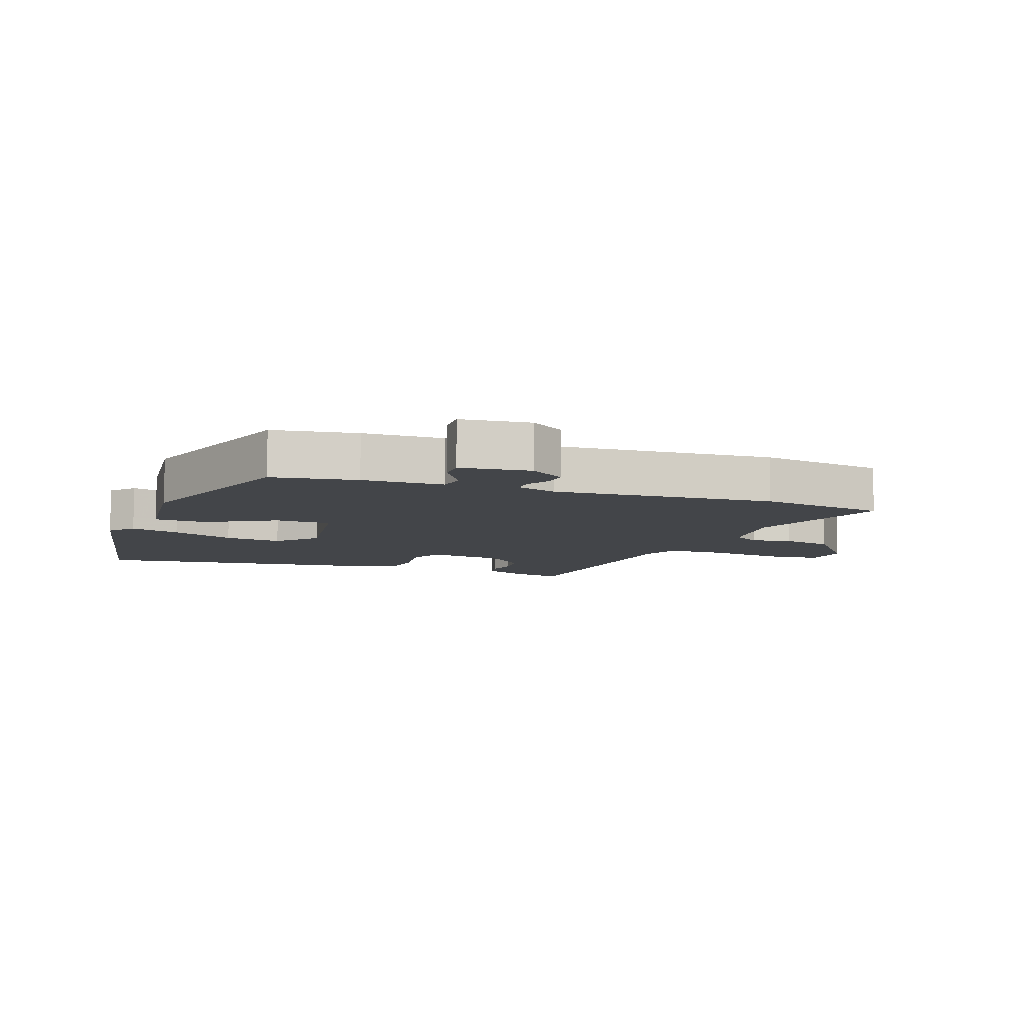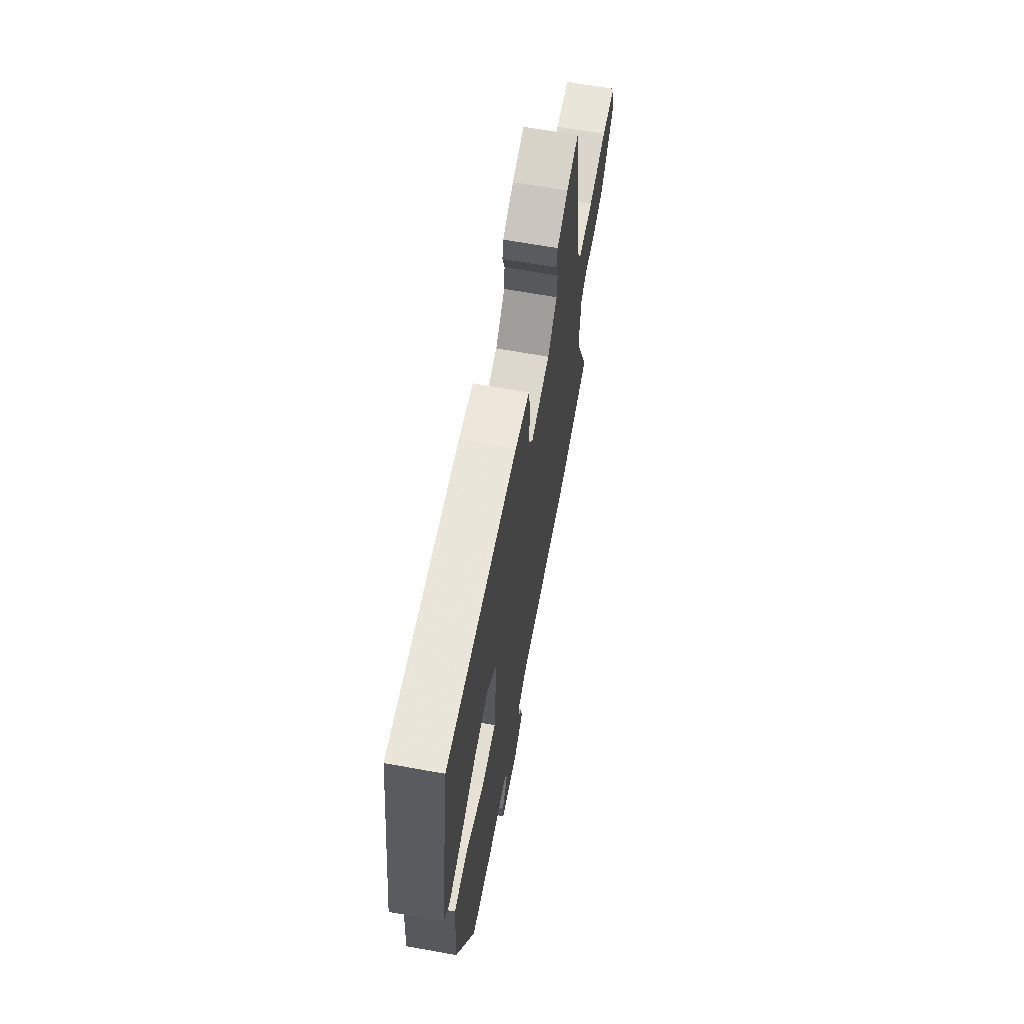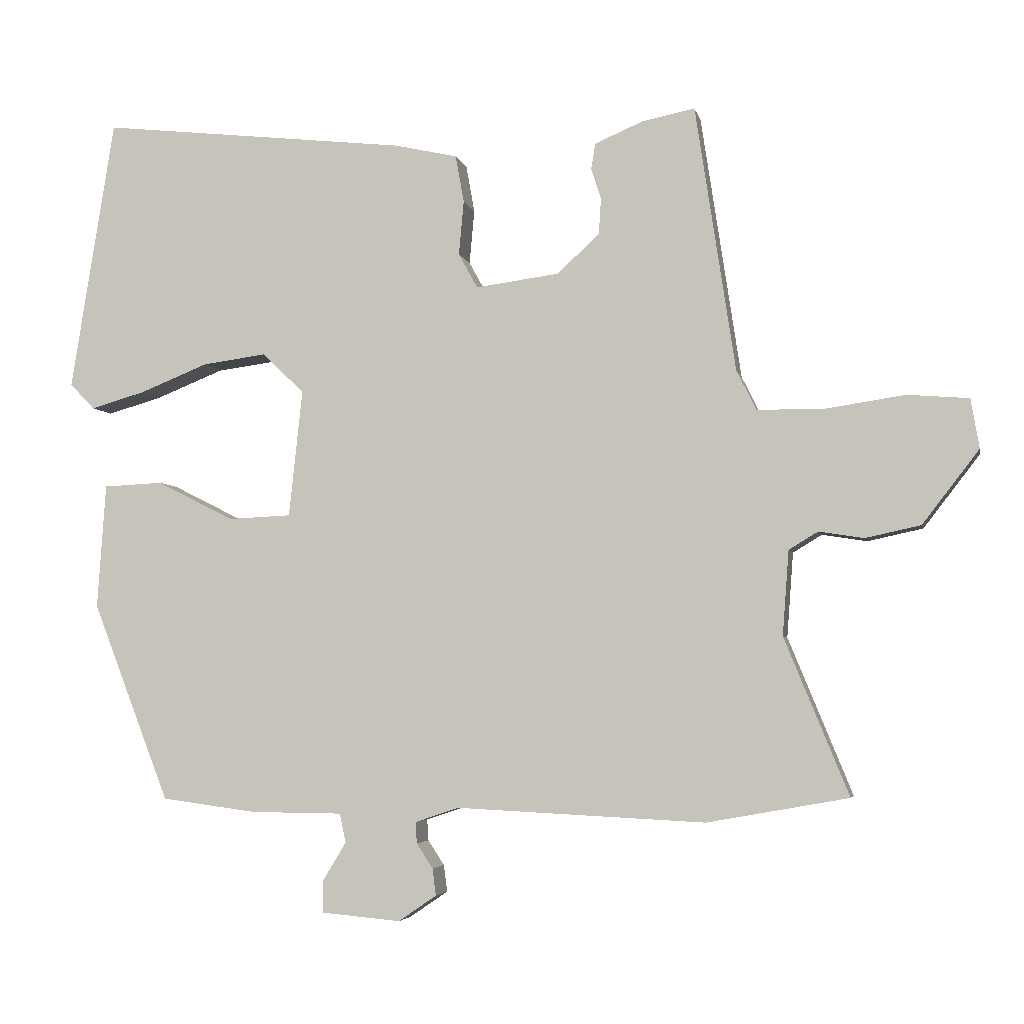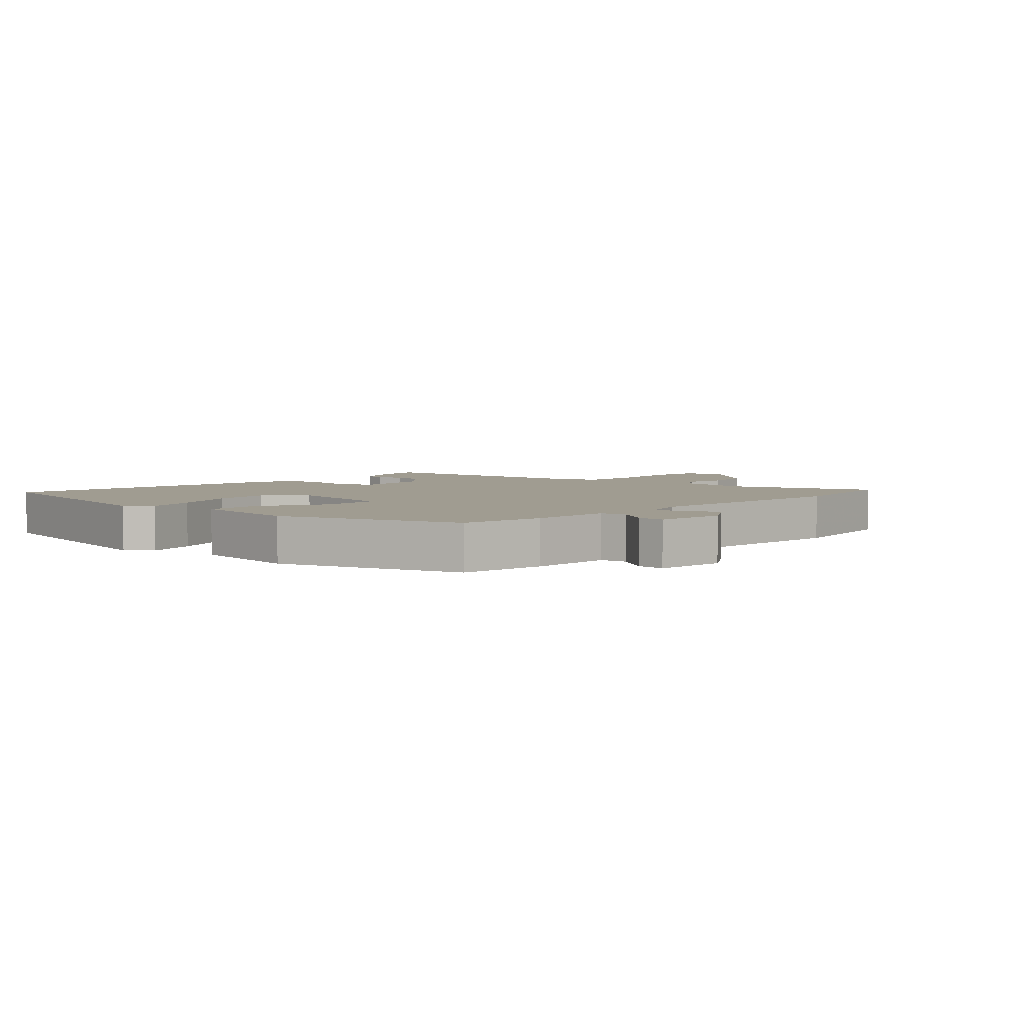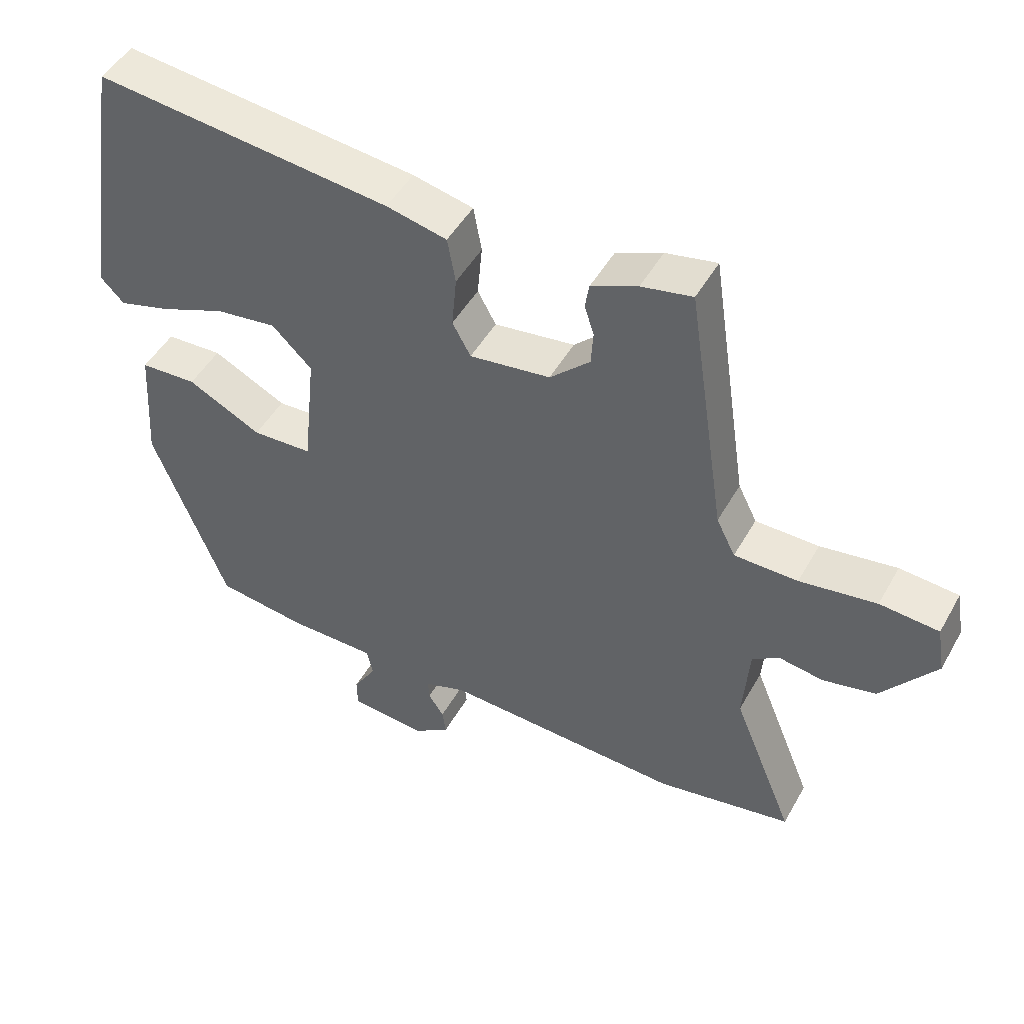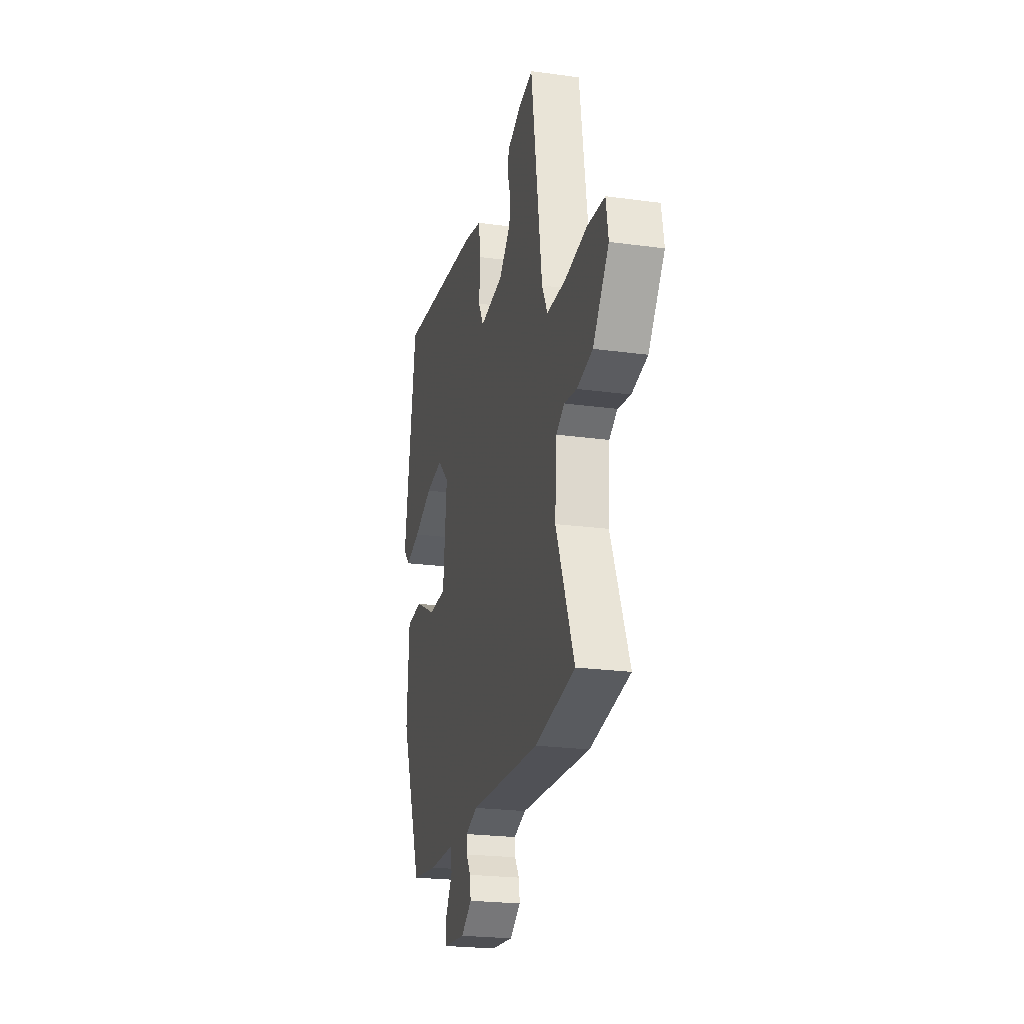
<metadata>
{"format":"obj","ext":"obj","renderer":"f3d","projection":"perspective","resolution":1024,"background":"white","views":[{"elev":-8.9,"azim":162.0,"up":"+Y"},{"elev":64.7,"azim":100.4,"up":"+Z"},{"elev":-4.3,"azim":-168.3,"up":"+Z"},{"elev":4.4,"azim":135.0,"up":"+Y"},{"elev":48.0,"azim":-151.7,"up":"+Z"},{"elev":-23.0,"azim":-103.1,"up":"+Z"}]}
</metadata>
<code>
v -0.4 0.07 0.492
v -0.325 0.07 0.477
v -0.257 0.07 0.448
v -0.251 0.07 0.411
v -0.265 0.07 0.368
v -0.262 0.07 0.318
v -0.203 0.07 0.262
v -0.084 0.07 0.246
v -0.057 0.07 0.295
v -0.064 0.07 0.372
v -0.052 0.07 0.439
v 0.037 0.07 0.459
v 0.473 0.07 0.507
v 0.535 0.07 0.121
v 0.5 0.07 0.085
v 0.423 0.07 0.107
v 0.326 0.07 0.146
v 0.236 0.07 0.158
v 0.177 0.07 0.101
v 0.196 0.07 -0.079
v 0.285 0.07 -0.083
v 0.394 0.07 -0.028
v 0.478 0.07 -0.032
v 0.49 0.07 -0.209
v 0.381 0.07 -0.49
v 0.246 0.07 -0.508
v 0.117 0.07 -0.509
v 0.108 0.07 -0.55
v 0.142 0.07 -0.606
v 0.141 0.07 -0.65
v 0.029 0.07 -0.66
v -0.025 0.07 -0.623
v -0.02 0.07 -0.585
v 0.003 0.07 -0.55
v 0.005 0.07 -0.52
v -0.057 0.07 -0.499
v -0.41 0.07 -0.516
v -0.61 0.07 -0.48
v -0.519 0.07 -0.258
v -0.528 0.07 -0.138
v -0.569 0.07 -0.113
v -0.633 0.07 -0.123
v -0.711 0.07 -0.106
v -0.791 0.07 -0.002
v -0.779 0.07 0.068
v -0.692 0.07 0.075
v -0.579 0.07 0.058
v -0.485 0.07 0.059
v -0.457 0.07 0.115
v -0.4 0 0.492
v -0.325 0 0.477
v -0.257 0 0.448
v -0.251 0 0.411
v -0.265 0 0.368
v -0.262 0 0.318
v -0.203 0 0.262
v -0.084 0 0.246
v -0.057 0 0.295
v -0.064 0 0.372
v -0.052 0 0.439
v 0.037 0 0.459
v 0.473 0 0.507
v 0.535 0 0.121
v 0.5 0 0.085
v 0.423 0 0.107
v 0.326 0 0.146
v 0.236 0 0.158
v 0.177 0 0.101
v 0.196 0 -0.079
v 0.285 0 -0.083
v 0.394 0 -0.028
v 0.478 0 -0.032
v 0.49 0 -0.209
v 0.381 0 -0.49
v 0.246 0 -0.508
v 0.117 0 -0.509
v 0.108 0 -0.55
v 0.142 0 -0.606
v 0.141 0 -0.65
v 0.029 0 -0.66
v -0.025 0 -0.623
v -0.02 0 -0.585
v 0.003 0 -0.55
v 0.005 0 -0.52
v -0.057 0 -0.499
v -0.41 0 -0.516
v -0.61 0 -0.48
v -0.519 0 -0.258
v -0.528 0 -0.138
v -0.569 0 -0.113
v -0.633 0 -0.123
v -0.711 0 -0.106
v -0.791 0 -0.002
v -0.779 0 0.068
v -0.692 0 0.075
v -0.579 0 0.058
v -0.485 0 0.059
v -0.457 0 0.115
f 44 45 46 47
f 44 47 48
f 41 42 43 44
f 41 44 48
f 40 41 48 49
f 36 37 38 39
f 35 36 39 40
f 31 32 33 34
f 31 34 35
f 28 29 30 31
f 27 28 31 35
f 24 25 26 27
f 21 22 23 24
f 20 21 24 27
f 19 20 27 35
f 14 15 16 17
f 14 17 18
f 13 14 18
f 12 13 18 19
f 9 10 11 12
f 8 9 12 19
f 2 3 4 5
f 49 1 2 5
f 49 5 6
f 40 49 6 7
f 19 35 40
f 7 8 19 40
f 96 95 94 93
f 97 96 93
f 93 92 91 90
f 97 93 90
f 98 97 90 89
f 88 87 86 85
f 89 88 85 84
f 83 82 81 80
f 84 83 80
f 80 79 78 77
f 84 80 77 76
f 76 75 74 73
f 73 72 71 70
f 76 73 70 69
f 84 76 69 68
f 66 65 64 63
f 67 66 63
f 67 63 62
f 68 67 62 61
f 61 60 59 58
f 68 61 58 57
f 54 53 52 51
f 54 51 50 98
f 55 54 98
f 56 55 98 89
f 89 84 68
f 89 68 57 56
f 1 50 51 2
f 2 51 52 3
f 3 52 53 4
f 4 53 54 5
f 5 54 55 6
f 6 55 56 7
f 7 56 57 8
f 8 57 58 9
f 9 58 59 10
f 10 59 60 11
f 11 60 61 12
f 12 61 62 13
f 13 62 63 14
f 14 63 64 15
f 15 64 65 16
f 16 65 66 17
f 17 66 67 18
f 18 67 68 19
f 19 68 69 20
f 20 69 70 21
f 21 70 71 22
f 22 71 72 23
f 23 72 73 24
f 24 73 74 25
f 25 74 75 26
f 26 75 76 27
f 27 76 77 28
f 28 77 78 29
f 29 78 79 30
f 30 79 80 31
f 31 80 81 32
f 32 81 82 33
f 33 82 83 34
f 34 83 84 35
f 35 84 85 36
f 36 85 86 37
f 37 86 87 38
f 38 87 88 39
f 39 88 89 40
f 40 89 90 41
f 41 90 91 42
f 42 91 92 43
f 43 92 93 44
f 44 93 94 45
f 45 94 95 46
f 46 95 96 47
f 47 96 97 48
f 48 97 98 49
f 49 98 50 1

</code>
